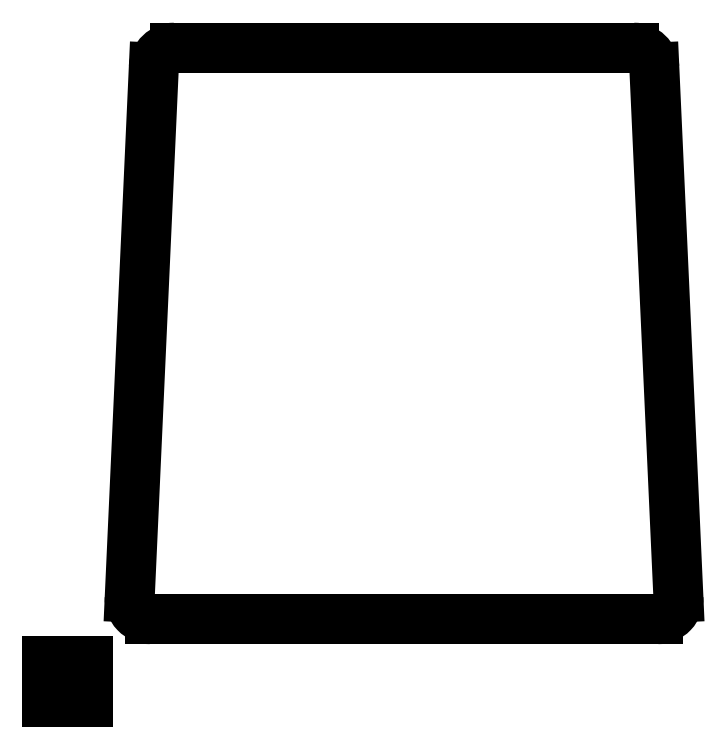
<metadata>
{"format":"dxf","ext":"dxf","renderer":"ezdxf+matplotlib","layout":"modelspace","background":"white","min_lineweight":24,"dpi":150}
</metadata>
<code>
0
SECTION
2
ENTITIES
0
LINE
8
0
10
2.58
20
15.27
30
5
11
2.001
21
2.523
31
5
0
ARC
8
0
10
2.5
20
2.5
30
5
40
0.5
50
177.4
51
270
0
LINE
8
0
10
2.5
20
2
30
5
11
14.7
21
2
31
5
0
ARC
8
0
10
14.7
20
2.5
30
5
40
0.5
50
270
51
362.6
0
LINE
8
0
10
15.2
20
2.523
30
5
11
14.62
21
15.27
31
5
0
ARC
8
0
10
14.12
20
15.25
30
5
40
0.5
50
2.603
51
90
0
LINE
8
0
10
14.12
20
15.75
30
5
11
3.08
21
15.75
31
5
0
ARC
8
0
10
3.08
20
15.25
30
5
40
0.5
50
90
51
177.4
0
LINE
8
0
10
-3.004e-08
20
1
30
0
11
-3.004e-08
21
-3.004e-08
31
0
0
LINE
8
0
10
-3.004e-08
20
1
30
0
11
1
21
1
31
0
0
LINE
8
0
10
1
20
-3.004e-08
30
0
11
1
21
1
31
0
0
LINE
8
0
10
-3.004e-08
20
-3.004e-08
30
0
11
1
21
-3.004e-08
31
0
0
TEXT
8
0
40
0.1
72
0
10
0.2992
20
0.6929
30
0
1
1"x1"
50
0
0
TEXT
8
0
40
0.1
72
0
10
0.2756
20
0.4331
30
0
1
scaling
50
0
0
TEXT
8
0
40
0.1
72
0
10
0.2087
20
0.1772
30
0
1
reference
50
0
0
ENDSEC
0
EOF

</code>
